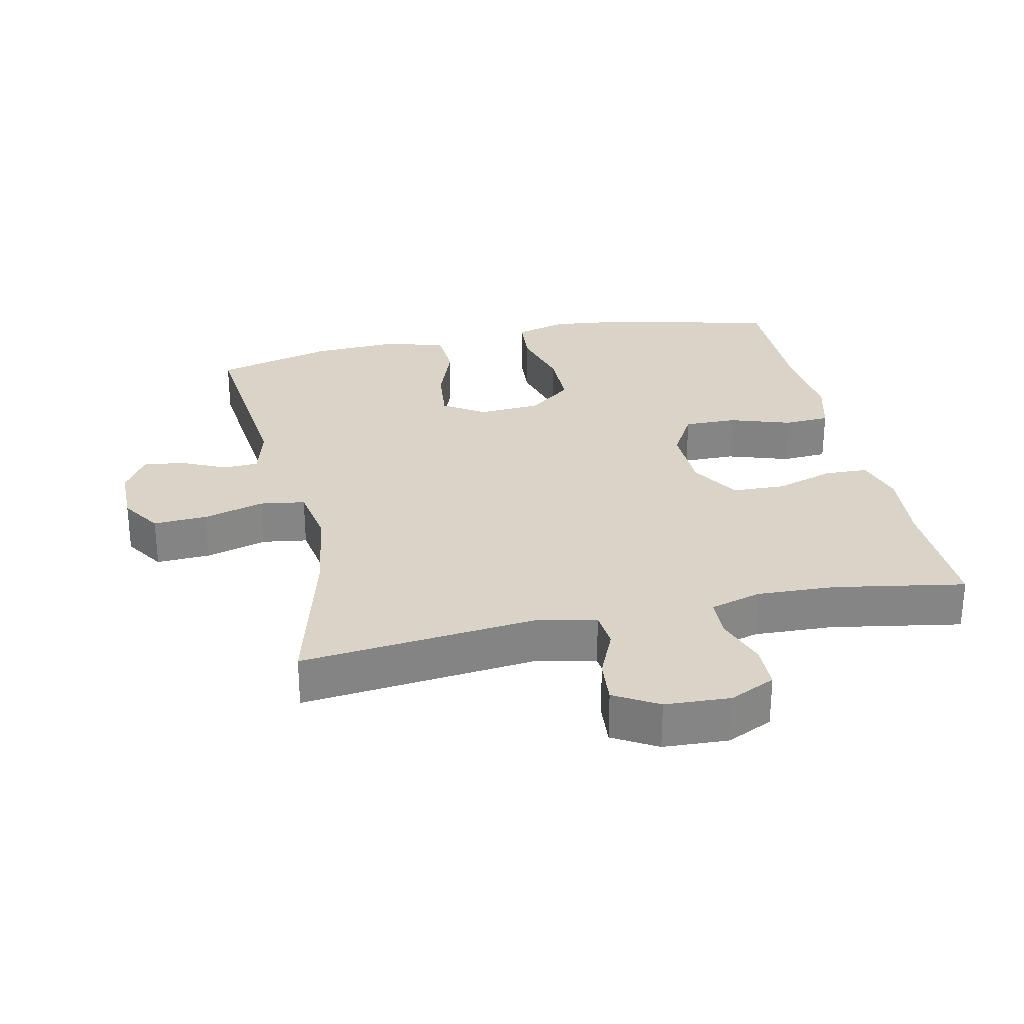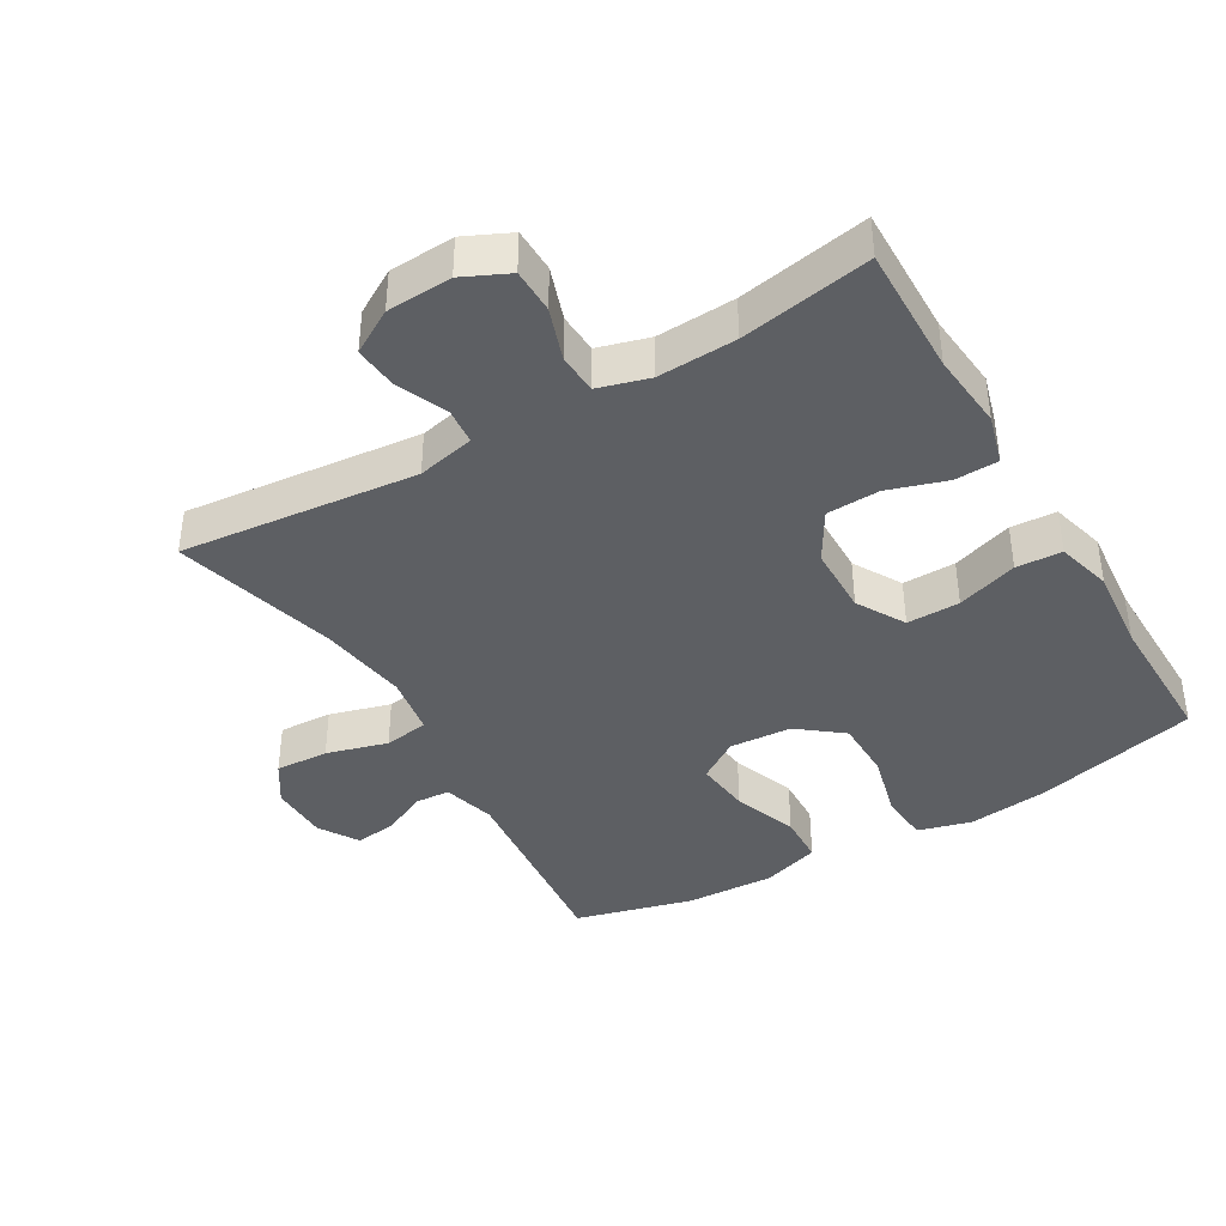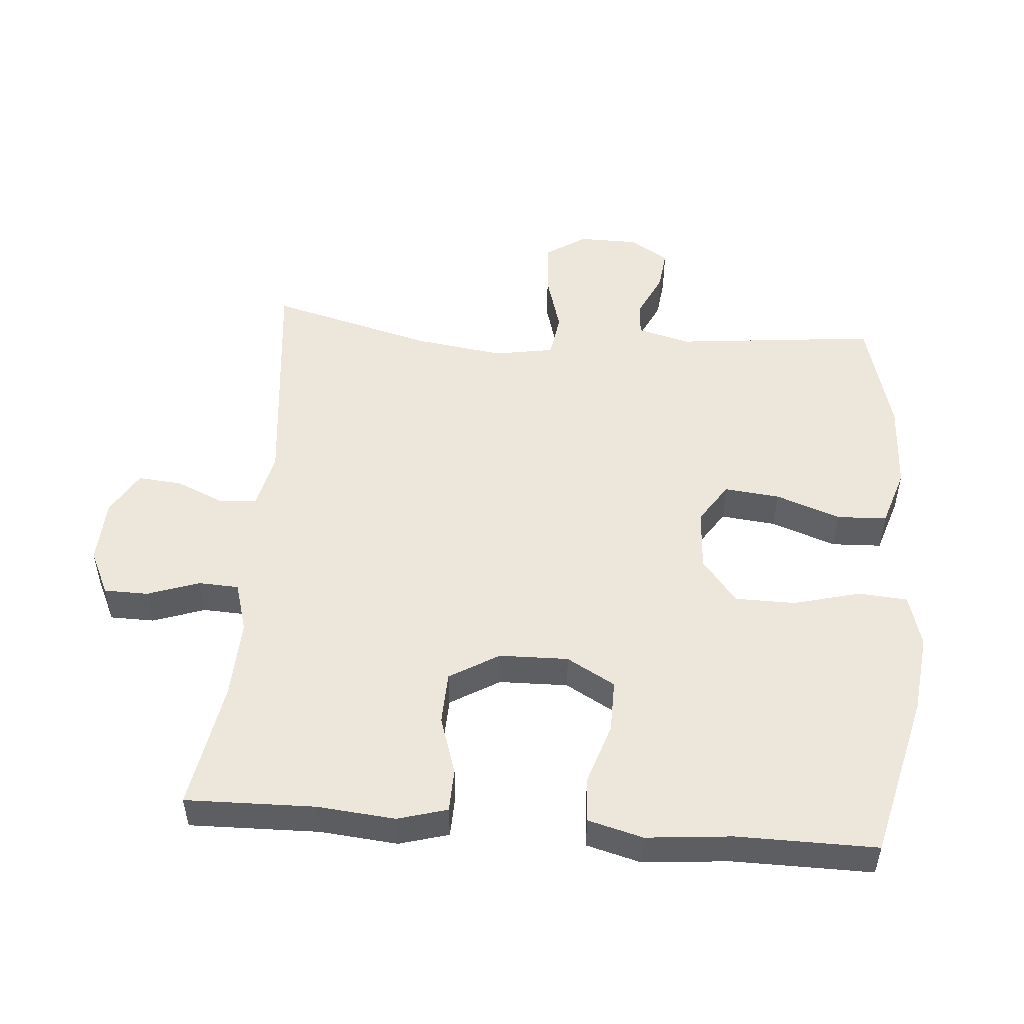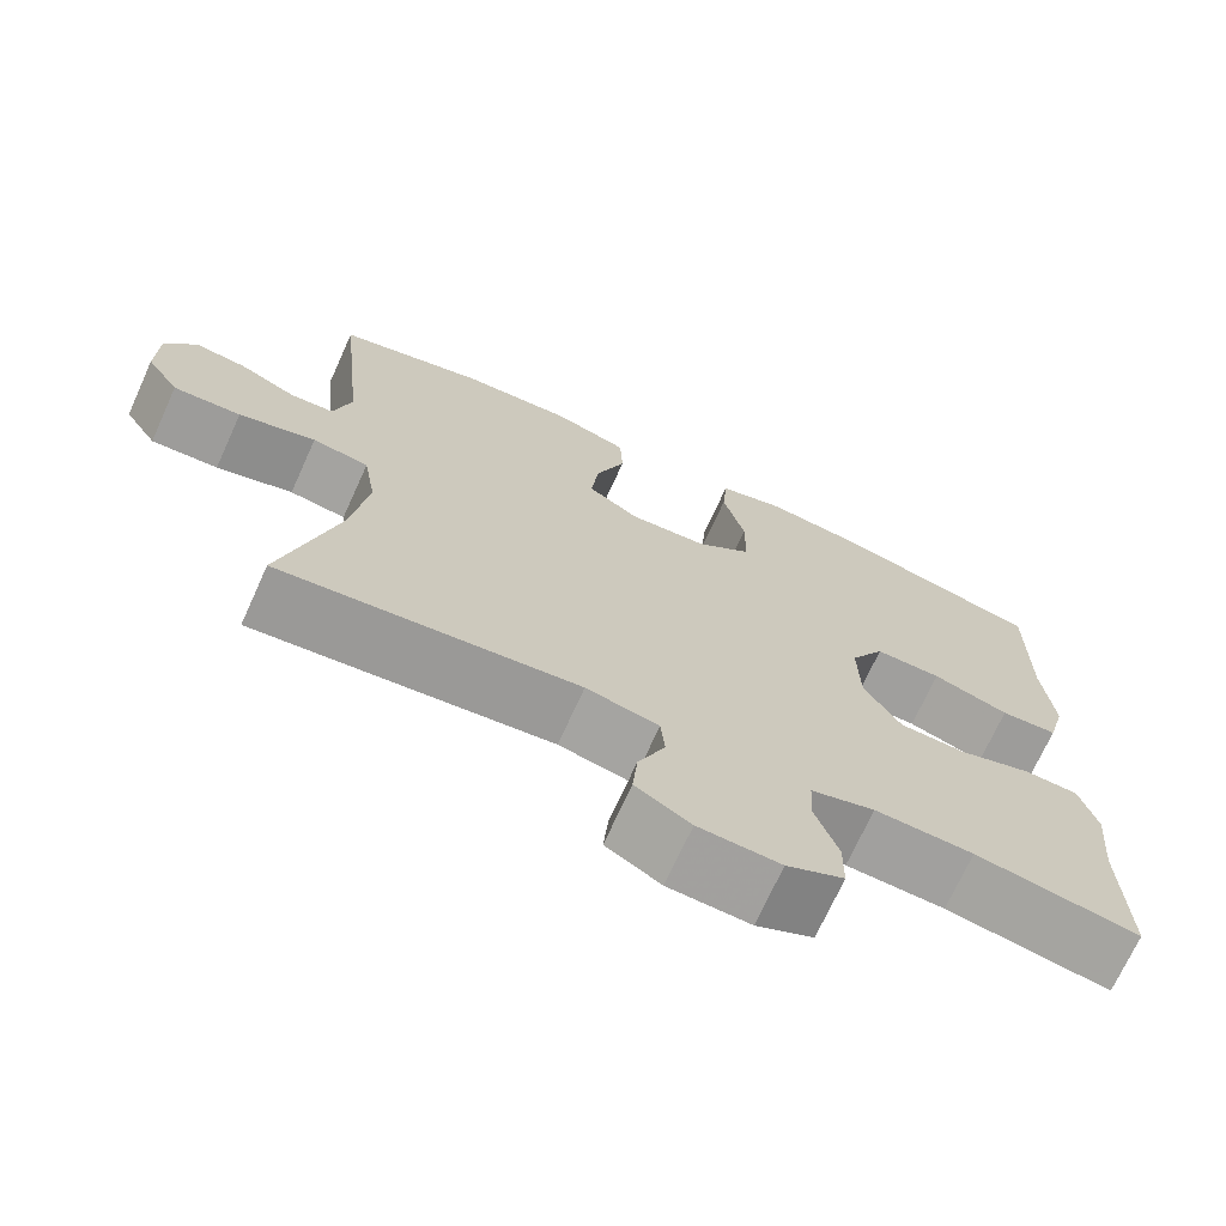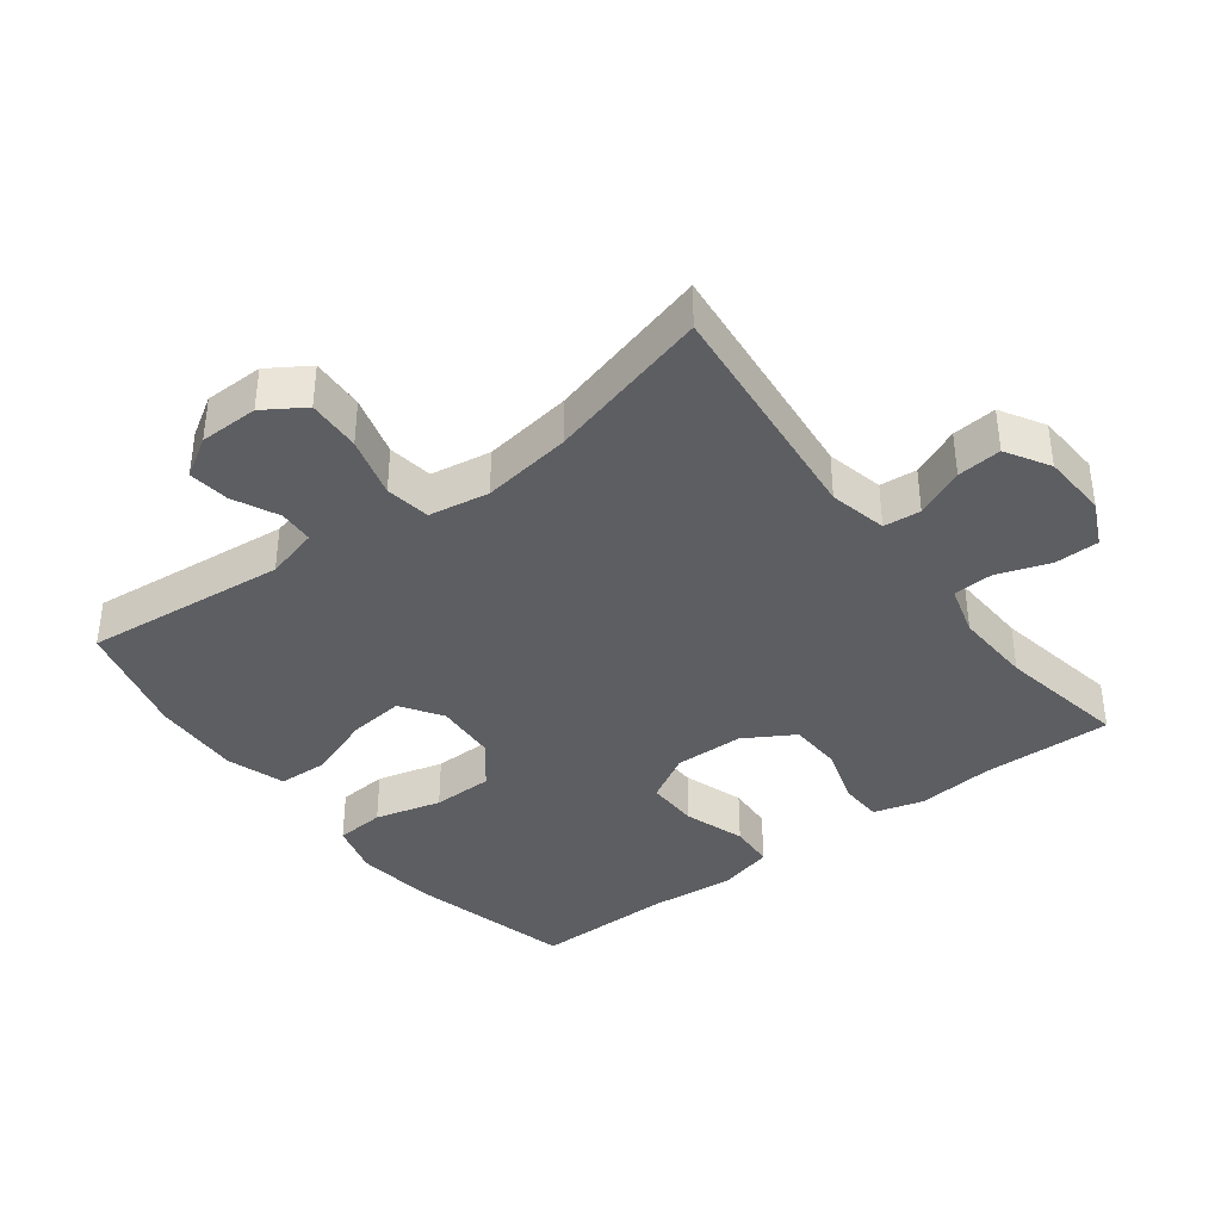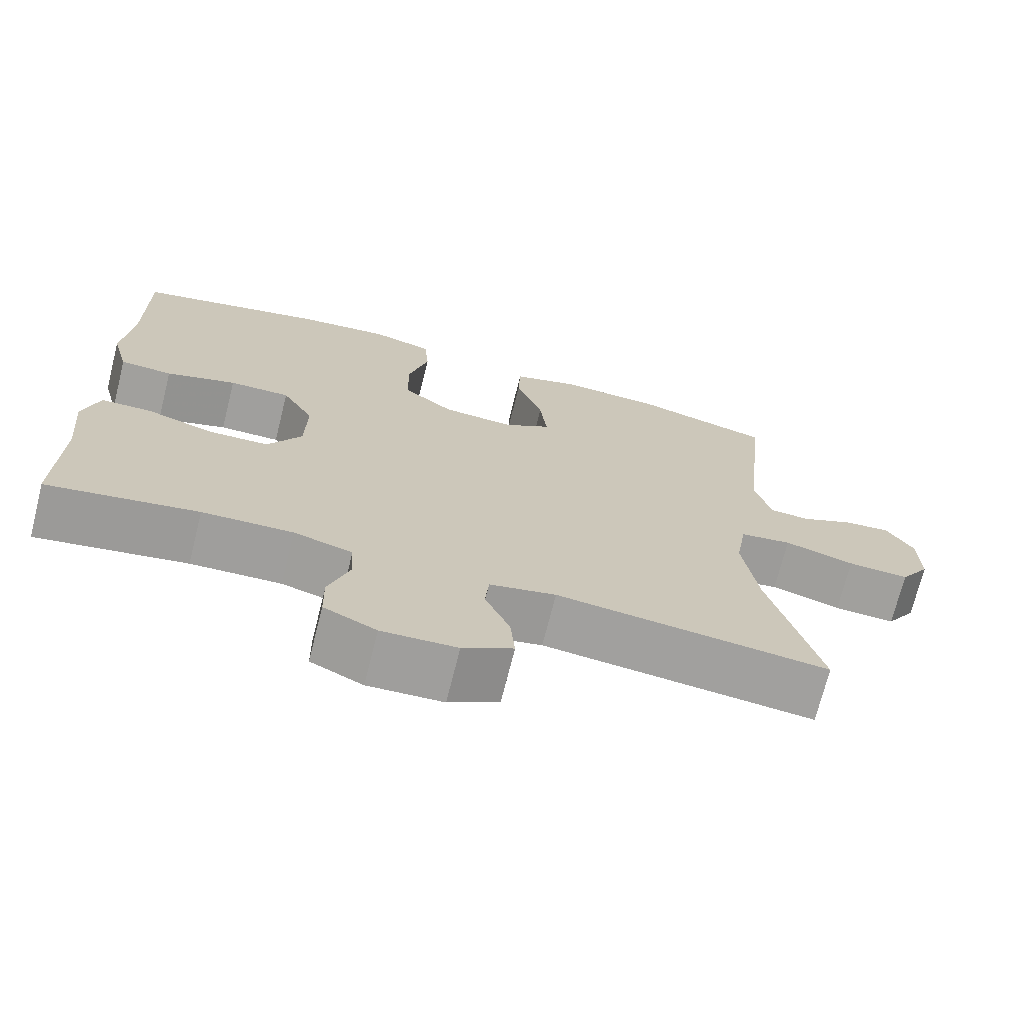
<metadata>
{"format":"obj","ext":"obj","renderer":"f3d","projection":"perspective","resolution":1024,"background":"white","views":[{"elev":28.5,"azim":167.7,"up":"+Y"},{"elev":-40.0,"azim":-149.5,"up":"+Y"},{"elev":50.8,"azim":-85.5,"up":"+Y"},{"elev":-71.1,"azim":155.6,"up":"+Z"},{"elev":-38.4,"azim":127.3,"up":"+Y"},{"elev":-71.4,"azim":-14.1,"up":"+Z"}]}
</metadata>
<code>
v 0.5 0.07 -0.5
v 0.147 0.07 -0.463
v 0.061 0.07 -0.482
v 0.056 0.07 -0.537
v 0.088 0.07 -0.61
v 0.094 0.07 -0.676
v 0.029 0.07 -0.714
v -0.068 0.07 -0.719
v -0.136 0.07 -0.687
v -0.137 0.07 -0.621
v -0.11 0.07 -0.543
v -0.113 0.07 -0.483
v -0.189 0.07 -0.461
v -0.306 0.07 -0.466
v -0.5 0.07 -0.5
v -0.496 0.07 -0.306
v -0.507 0.07 -0.191
v -0.486 0.07 -0.117
v -0.421 0.07 -0.115
v -0.334 0.07 -0.143
v -0.255 0.07 -0.14
v -0.211 0.07 -0.066
v -0.209 0.07 0.037
v -0.25 0.07 0.109
v -0.329 0.07 0.108
v -0.42 0.07 0.078
v -0.488 0.07 0.082
v -0.51 0.07 0.164
v -0.498 0.07 0.291
v -0.5 0.07 0.5
v -0.254 0.07 0.561
v -0.135 0.07 0.575
v -0.056 0.07 0.553
v -0.05 0.07 0.479
v -0.076 0.07 0.38
v -0.075 0.07 0.289
v -0.009 0.07 0.237
v 0.084 0.07 0.231
v 0.145 0.07 0.271
v 0.136 0.07 0.354
v 0.101 0.07 0.45
v 0.104 0.07 0.525
v 0.191 0.07 0.553
v 0.324 0.07 0.547
v 0.5 0.07 0.5
v 0.469 0.07 0.198
v 0.49 0.07 0.119
v 0.542 0.07 0.116
v 0.61 0.07 0.148
v 0.671 0.07 0.155
v 0.707 0.07 0.096
v 0.708 0.07 0.008
v 0.669 0.07 -0.052
v 0.589 0.07 -0.048
v 0.498 0.07 -0.022
v 0.431 0.07 -0.032
v 0.416 0.07 -0.122
v 0.435 0.07 -0.255
v 0.5 0 -0.5
v 0.147 0 -0.463
v 0.061 0 -0.482
v 0.056 0 -0.537
v 0.088 0 -0.61
v 0.094 0 -0.676
v 0.029 0 -0.714
v -0.068 0 -0.719
v -0.136 0 -0.687
v -0.137 0 -0.621
v -0.11 0 -0.543
v -0.113 0 -0.483
v -0.189 0 -0.461
v -0.306 0 -0.466
v -0.5 0 -0.5
v -0.496 0 -0.306
v -0.507 0 -0.191
v -0.486 0 -0.117
v -0.421 0 -0.115
v -0.334 0 -0.143
v -0.255 0 -0.14
v -0.211 0 -0.066
v -0.209 0 0.037
v -0.25 0 0.109
v -0.329 0 0.108
v -0.42 0 0.078
v -0.488 0 0.082
v -0.51 0 0.164
v -0.498 0 0.291
v -0.5 0 0.5
v -0.254 0 0.561
v -0.135 0 0.575
v -0.056 0 0.553
v -0.05 0 0.479
v -0.076 0 0.38
v -0.075 0 0.289
v -0.009 0 0.237
v 0.084 0 0.231
v 0.145 0 0.271
v 0.136 0 0.354
v 0.101 0 0.45
v 0.104 0 0.525
v 0.191 0 0.553
v 0.324 0 0.547
v 0.5 0 0.5
v 0.469 0 0.198
v 0.49 0 0.119
v 0.542 0 0.116
v 0.61 0 0.148
v 0.671 0 0.155
v 0.707 0 0.096
v 0.708 0 0.008
v 0.669 0 -0.052
v 0.589 0 -0.048
v 0.498 0 -0.022
v 0.431 0 -0.032
v 0.416 0 -0.122
v 0.435 0 -0.255
f 53 54 55
f 52 53 55
f 51 52 55
f 50 51 55
f 49 50 55
f 48 49 55
f 47 48 55 56
f 46 47 56
f 46 56 57
f 45 46 57
f 44 45 57
f 43 44 57
f 42 43 57
f 41 42 57
f 40 41 57
f 33 34 35
f 32 33 35
f 31 32 35
f 30 31 35
f 29 30 35
f 29 35 36
f 28 29 36
f 27 28 36
f 26 27 36
f 25 26 36
f 24 25 36 37
f 18 19 20
f 17 18 20
f 16 17 20
f 16 20 21
f 15 16 21
f 14 15 21
f 13 14 21 22
f 9 10 11
f 8 9 11
f 7 8 11
f 6 7 11
f 5 6 11
f 4 5 11
f 3 4 11 12
f 13 22 23
f 12 13 23
f 3 12 23
f 2 3 23
f 39 40 57 58
f 1 2 23
f 58 1 23
f 39 58 23
f 38 39 23
f 23 24 37 38
f 113 112 111
f 113 111 110
f 113 110 109
f 113 109 108
f 113 108 107
f 113 107 106
f 114 113 106 105
f 114 105 104
f 115 114 104
f 115 104 103
f 115 103 102
f 115 102 101
f 115 101 100
f 115 100 99
f 115 99 98
f 93 92 91
f 93 91 90
f 93 90 89
f 93 89 88
f 93 88 87
f 94 93 87
f 94 87 86
f 94 86 85
f 94 85 84
f 94 84 83
f 95 94 83 82
f 78 77 76
f 78 76 75
f 78 75 74
f 79 78 74
f 79 74 73
f 79 73 72
f 80 79 72 71
f 69 68 67
f 69 67 66
f 69 66 65
f 69 65 64
f 69 64 63
f 69 63 62
f 70 69 62 61
f 81 80 71
f 81 71 70
f 81 70 61
f 81 61 60
f 116 115 98 97
f 81 60 59
f 81 59 116
f 81 116 97
f 81 97 96
f 96 95 82 81
f 1 59 60 2
f 2 60 61 3
f 3 61 62 4
f 4 62 63 5
f 5 63 64 6
f 6 64 65 7
f 7 65 66 8
f 8 66 67 9
f 9 67 68 10
f 10 68 69 11
f 11 69 70 12
f 12 70 71 13
f 13 71 72 14
f 14 72 73 15
f 15 73 74 16
f 16 74 75 17
f 17 75 76 18
f 18 76 77 19
f 19 77 78 20
f 20 78 79 21
f 21 79 80 22
f 22 80 81 23
f 23 81 82 24
f 24 82 83 25
f 25 83 84 26
f 26 84 85 27
f 27 85 86 28
f 28 86 87 29
f 29 87 88 30
f 30 88 89 31
f 31 89 90 32
f 32 90 91 33
f 33 91 92 34
f 34 92 93 35
f 35 93 94 36
f 36 94 95 37
f 37 95 96 38
f 38 96 97 39
f 39 97 98 40
f 40 98 99 41
f 41 99 100 42
f 42 100 101 43
f 43 101 102 44
f 44 102 103 45
f 45 103 104 46
f 46 104 105 47
f 47 105 106 48
f 48 106 107 49
f 49 107 108 50
f 50 108 109 51
f 51 109 110 52
f 52 110 111 53
f 53 111 112 54
f 54 112 113 55
f 55 113 114 56
f 56 114 115 57
f 57 115 116 58
f 58 116 59 1

</code>
